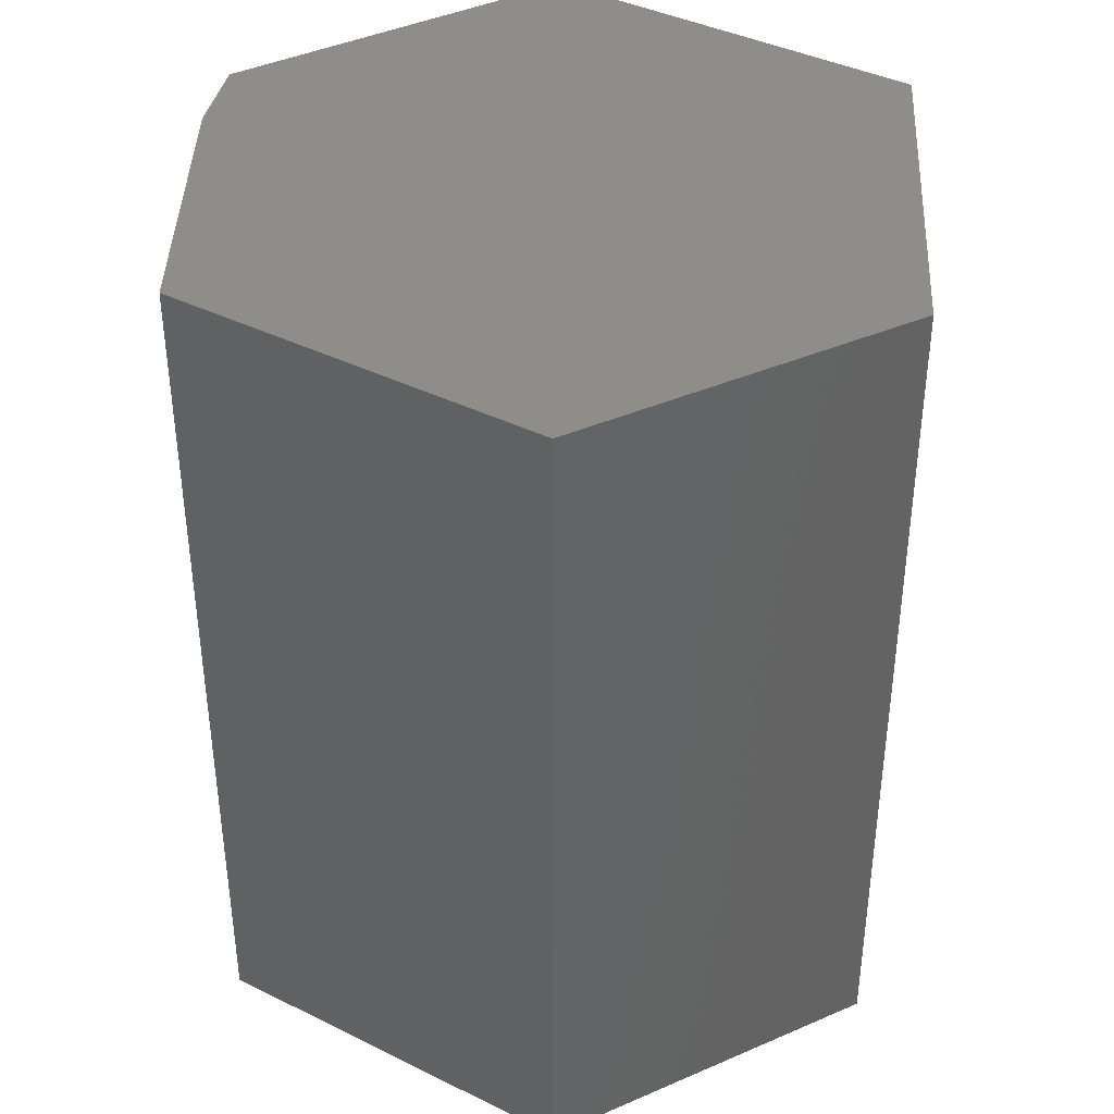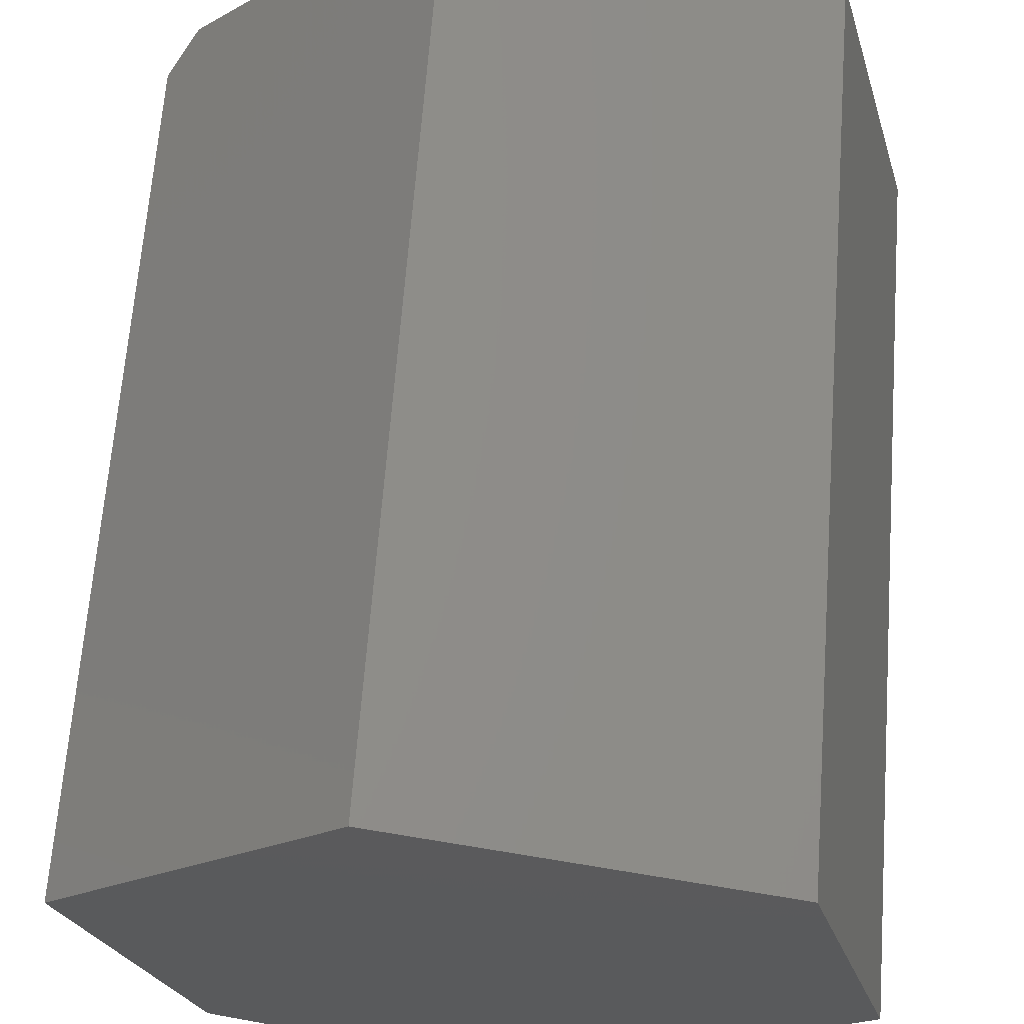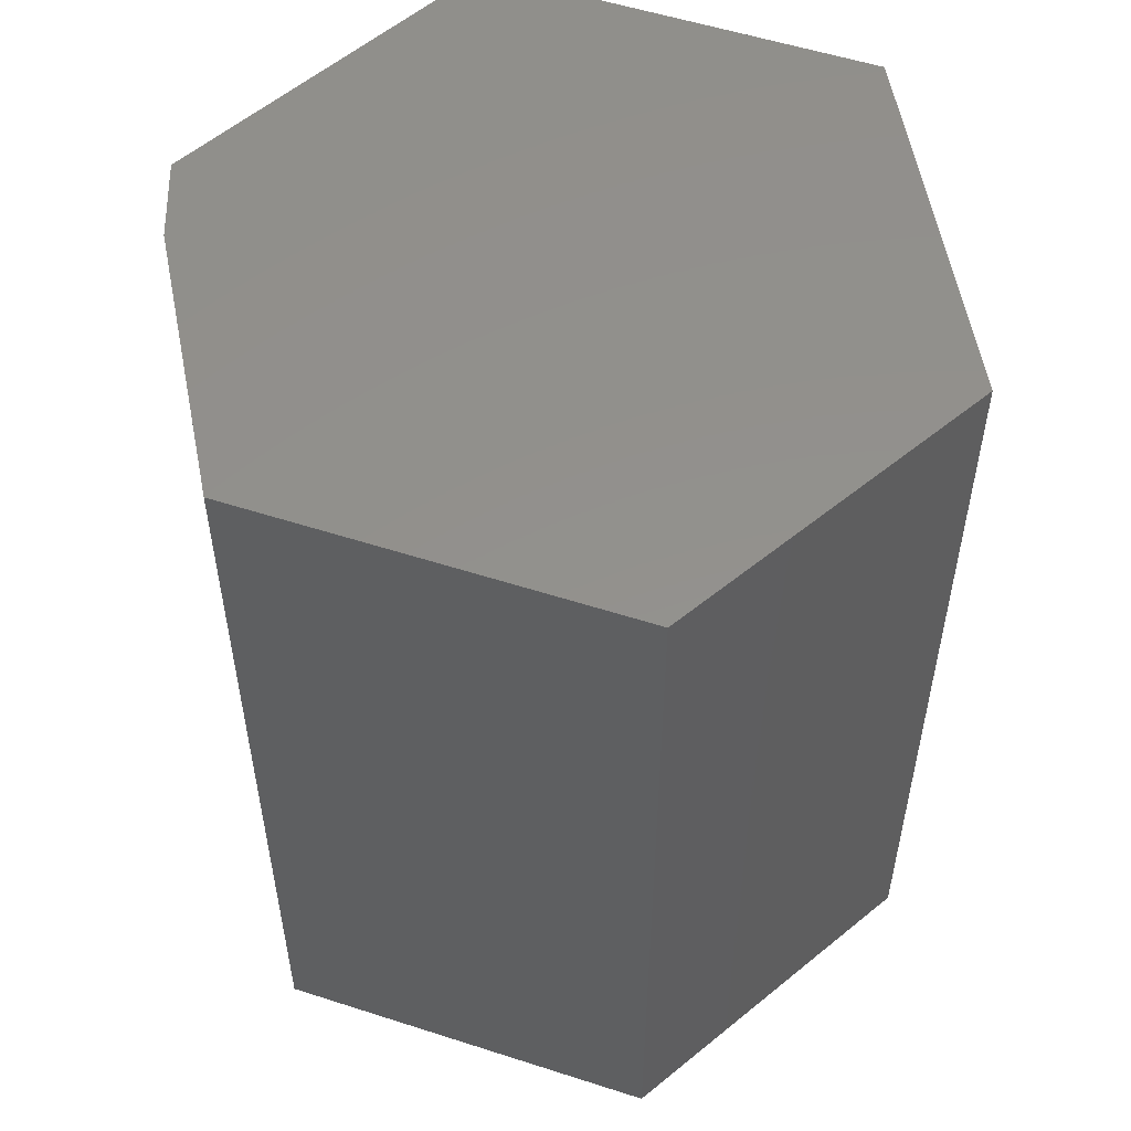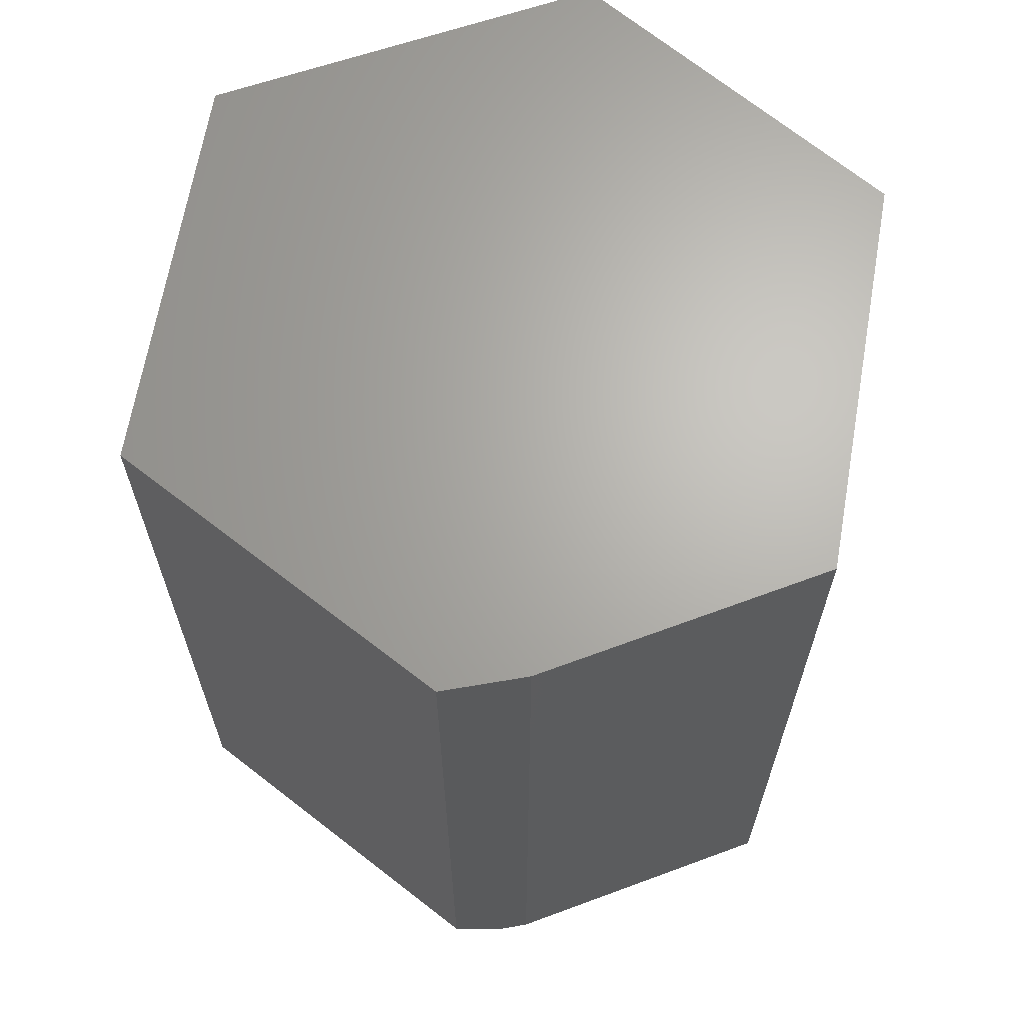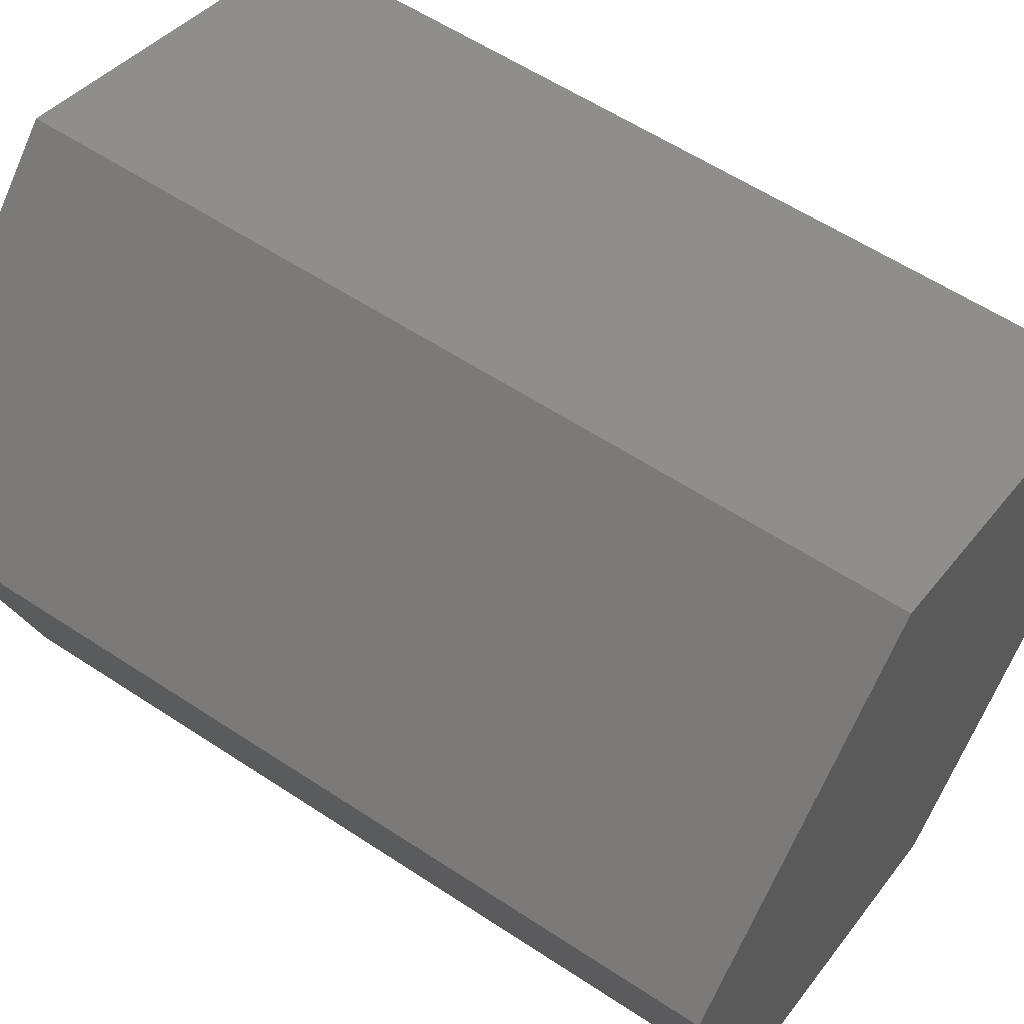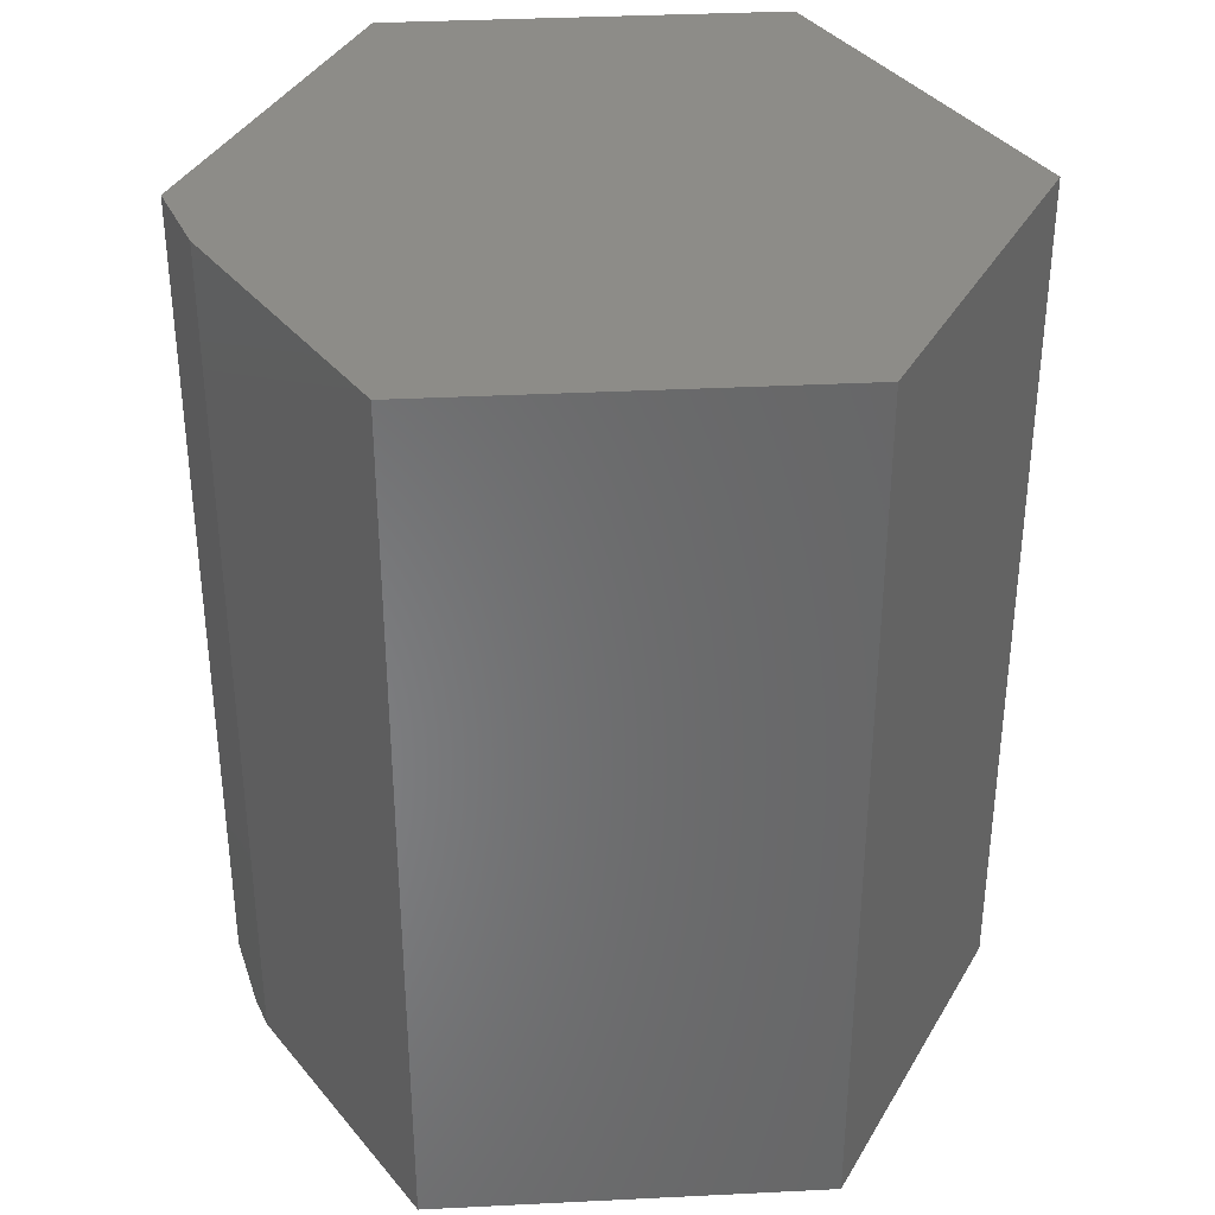
<metadata>
{"format":"stl","ext":"stl","renderer":"f3d","projection":"perspective","resolution":1024,"background":"white","views":[{"elev":39.8,"azim":-103.5,"up":"+Y"},{"elev":65.7,"azim":-175.7,"up":"+Z"},{"elev":54.5,"azim":-116.1,"up":"+Y"},{"elev":66.2,"azim":144.8,"up":"+Y"},{"elev":57.9,"azim":124.5,"up":"+Z"},{"elev":36.3,"azim":-138.7,"up":"+Y"}]}
</metadata>
<code>
# stl→obj: 16 verts, 28 faces
v -0.1306 -0.375 0.09317
v -0.1116 -0.3594 0.1022
v -0.079 -0.375 0.2652
v -0.06645 -0.3594 0.2526
v -0.3822 -0.375 0.1737
v -0.2638 -0.375 0.05526
v -0.144 -0.375 0.08678
v -0.1849 -0.375 0.3711
v -0.3428 -0.375 0.3237
v -0.1116 1.809e-17 0.1022
v -0.06645 2.06e-17 0.2526
v -0.2638 9.641e-18 0.05526
v -0.144 1.629e-17 0.08678
v -0.3822 3.068e-18 0.1737
v -0.3428 5.259e-18 0.3237
v -0.1849 1.402e-17 0.3711
f 1 2 3
f 3 2 4
f 5 6 7
f 5 7 1
f 5 1 3
f 5 3 8
f 5 8 9
f 10 11 2
f 2 11 4
f 12 13 6
f 6 13 7
f 14 15 16
f 14 16 11
f 14 11 10
f 14 10 13
f 14 13 12
f 1 7 2
f 2 7 13
f 2 13 10
f 11 16 4
f 4 16 8
f 4 8 3
f 15 14 9
f 9 14 5
f 16 15 8
f 8 15 9
f 14 12 5
f 5 12 6

</code>
